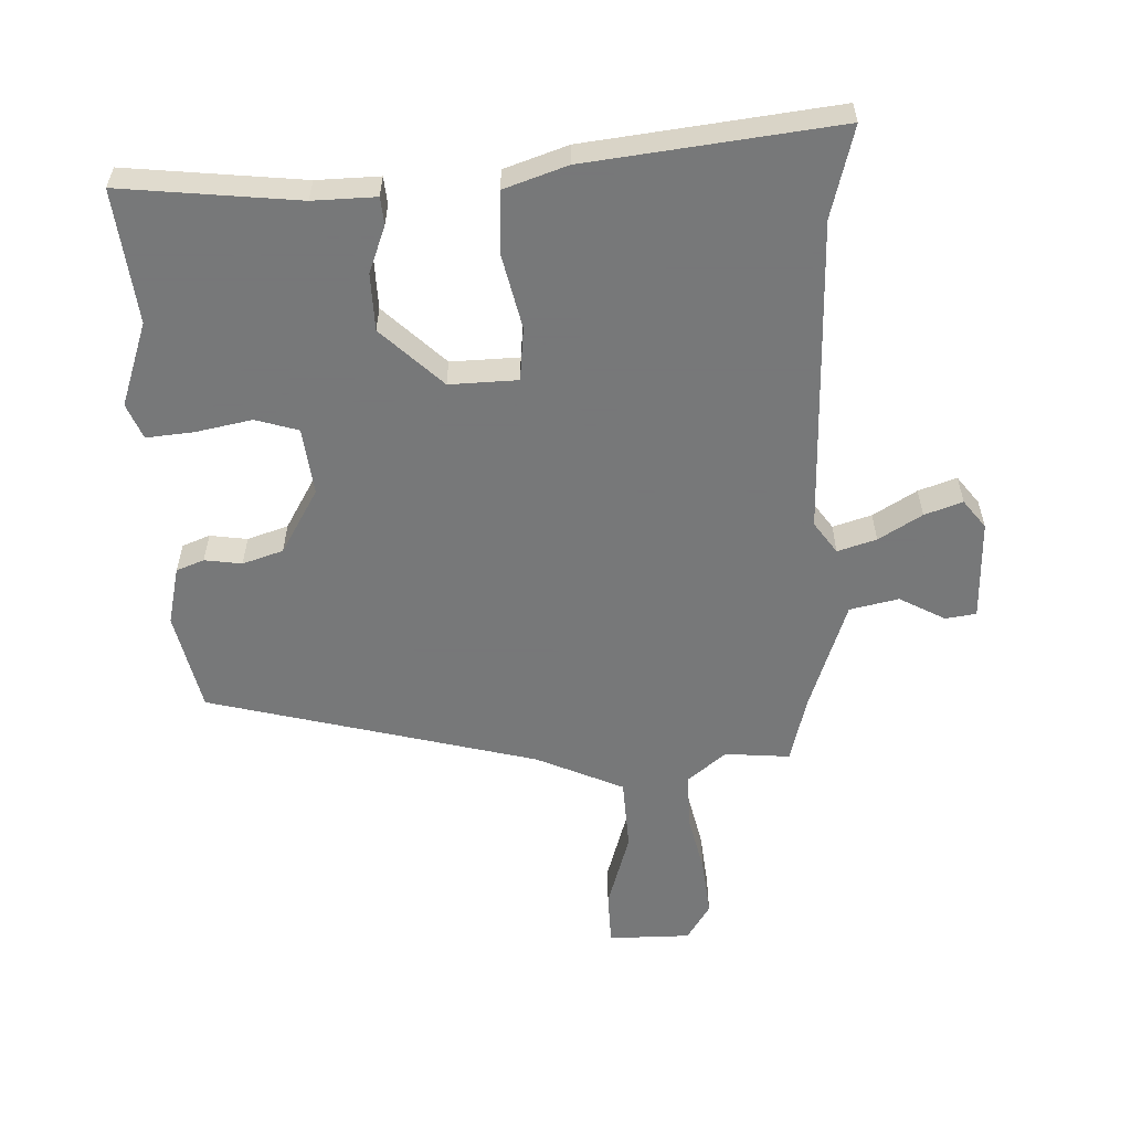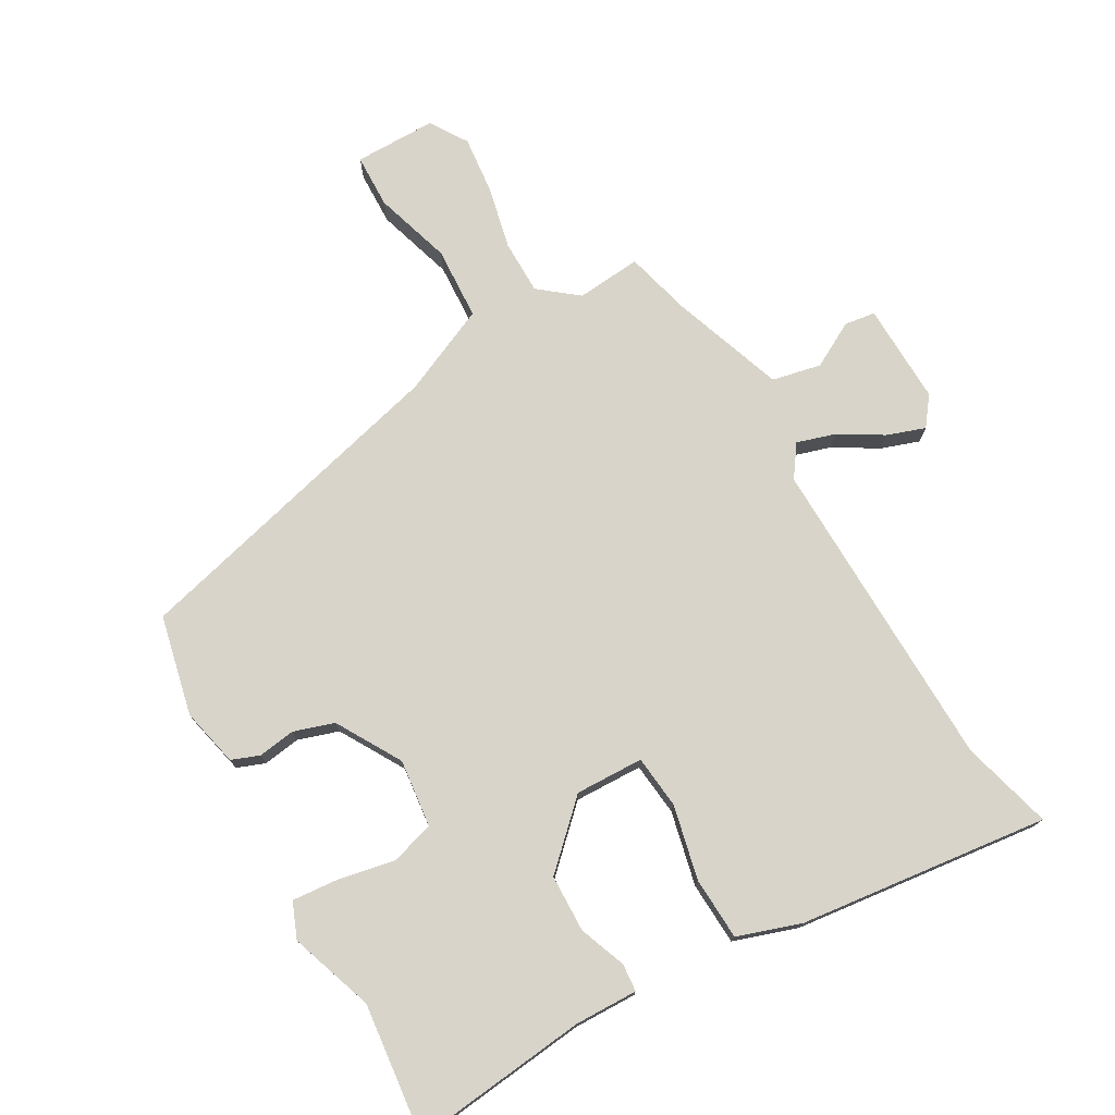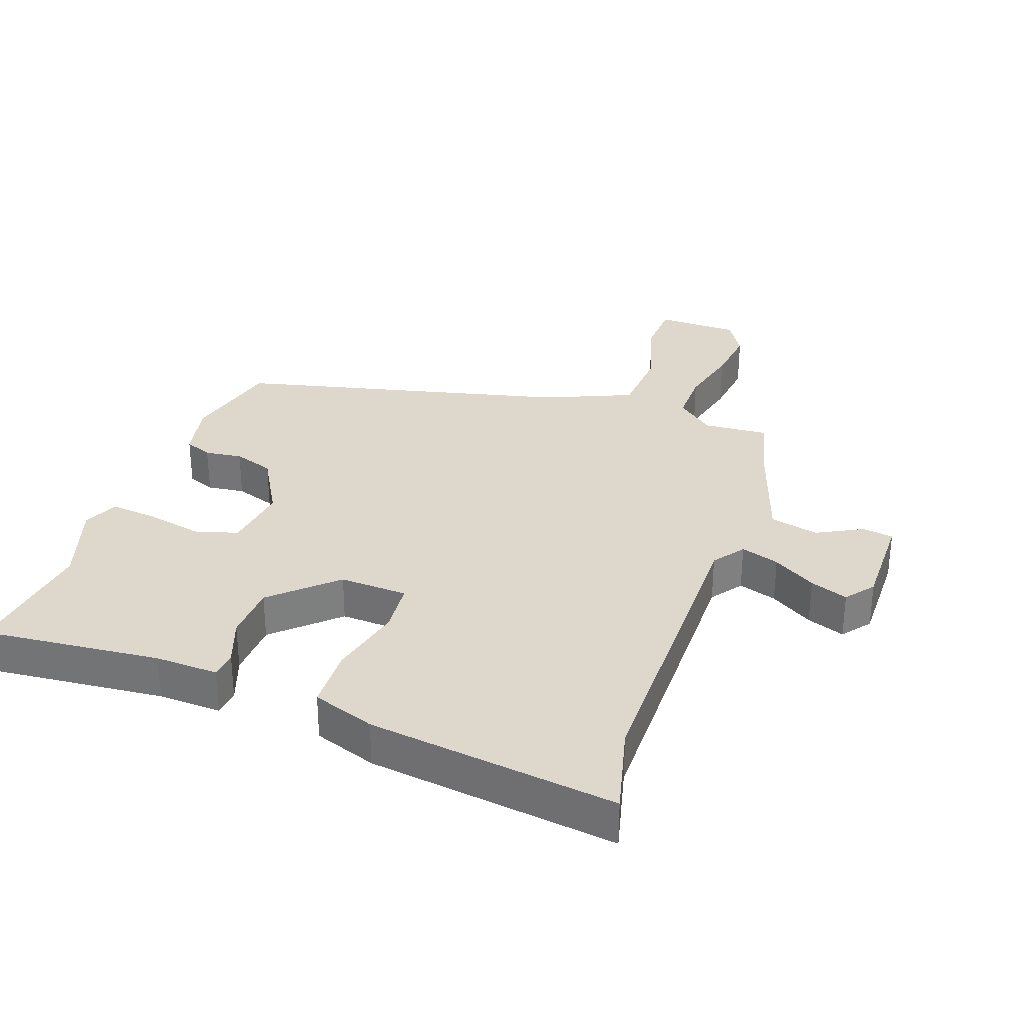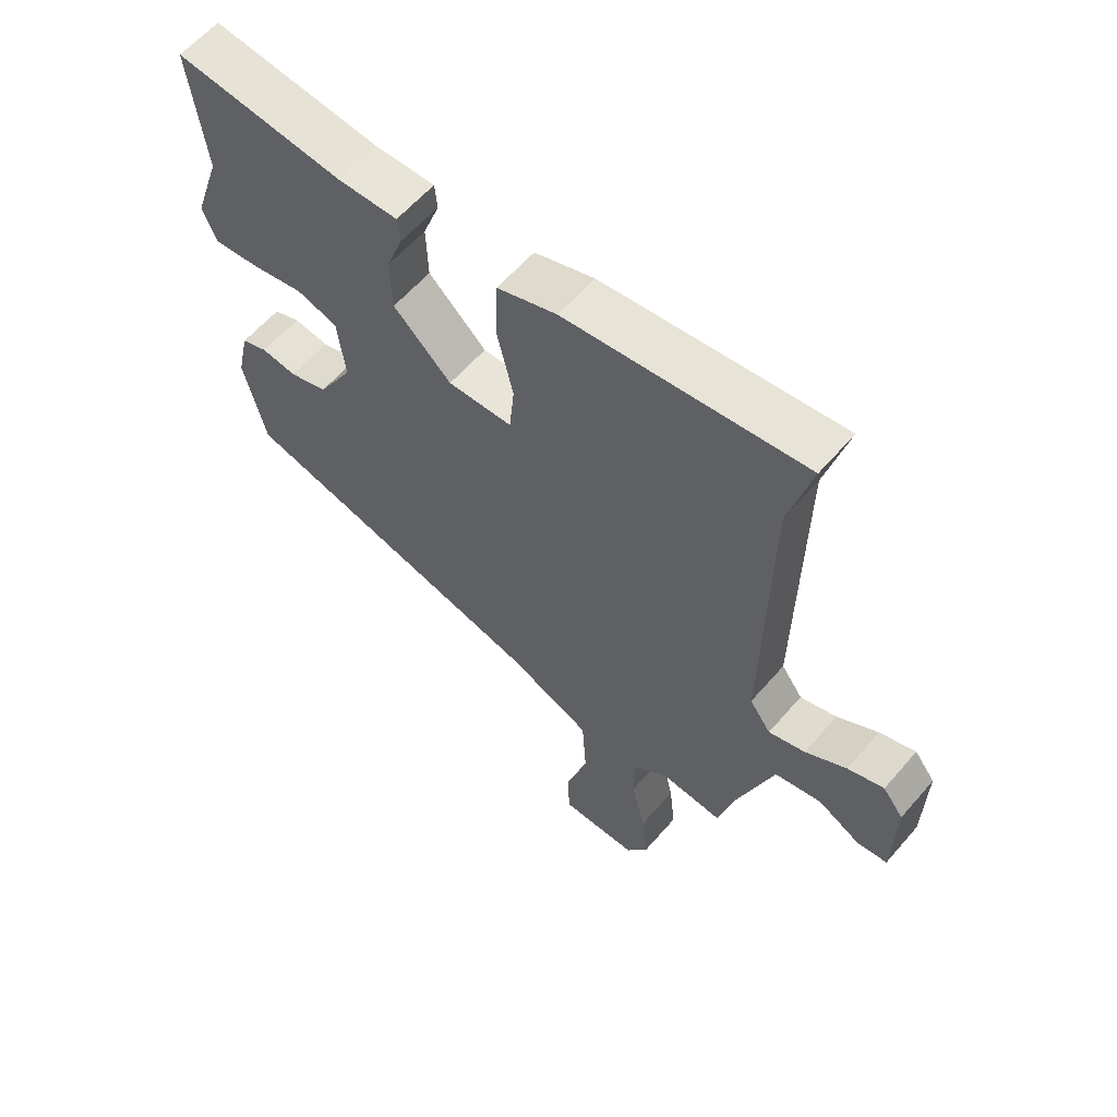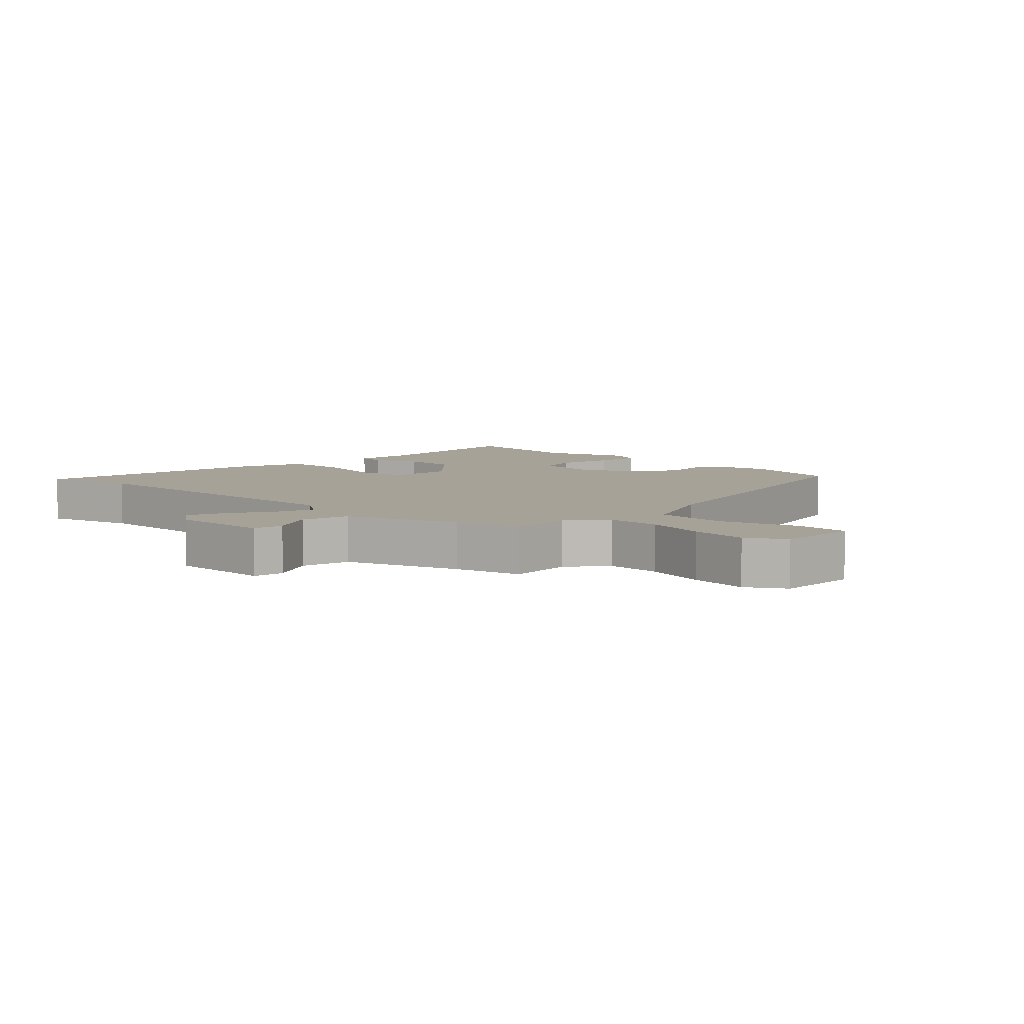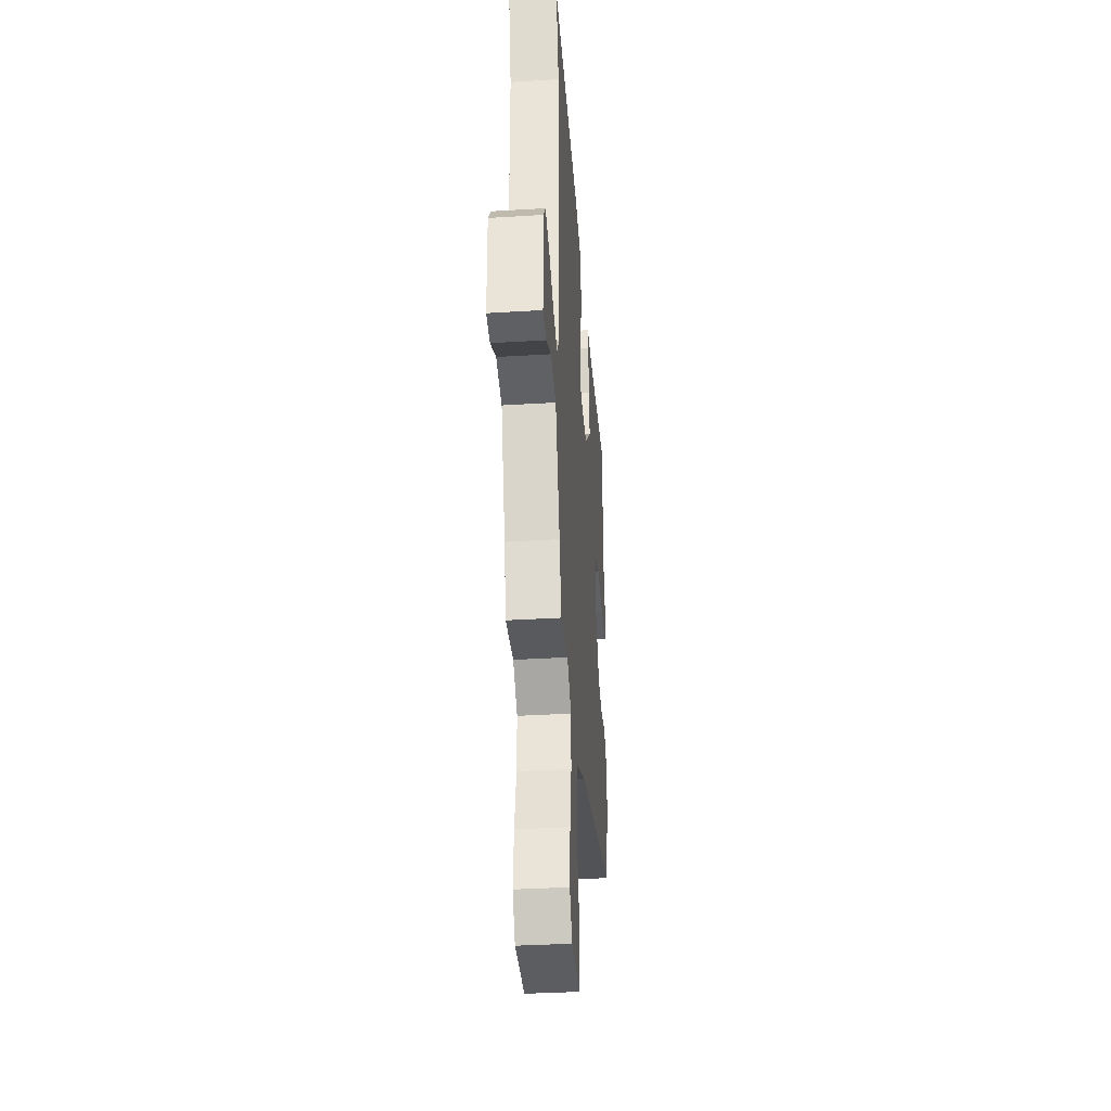
<metadata>
{"format":"obj","ext":"obj","renderer":"f3d","projection":"perspective","resolution":1024,"background":"white","views":[{"elev":-57.3,"azim":1.8,"up":"+Y"},{"elev":75.4,"azim":-30.2,"up":"+Y"},{"elev":31.3,"azim":20.0,"up":"+Y"},{"elev":60.4,"azim":40.6,"up":"+Z"},{"elev":6.6,"azim":134.2,"up":"+Y"},{"elev":-36.1,"azim":94.6,"up":"+Z"}]}
</metadata>
<code>
v -0.464 0.07 -0.343
v -0.5 0.07 -0.188
v -0.48 0.07 -0.097
v -0.437 0.07 -0.08
v -0.379 0.07 -0.088
v -0.316 0.07 -0.067
v -0.258 0.07 0.034
v -0.271 0.07 0.139
v -0.338 0.07 0.159
v -0.426 0.07 0.141
v -0.499 0.07 0.134
v -0.522 0.07 0.189
v -0.478 0.07 0.32
v -0.503 0.07 0.528
v -0.227 0.07 0.5
v -0.129 0.07 0.503
v -0.125 0.07 0.46
v -0.152 0.07 0.387
v -0.149 0.07 0.298
v -0.054 0.07 0.208
v 0.052 0.07 0.212
v 0.06 0.07 0.295
v 0.033 0.07 0.41
v 0.037 0.07 0.508
v 0.135 0.07 0.542
v 0.524 0.07 0.591
v 0.487 0.07 0.449
v 0.48 0.07 -0.045
v 0.515 0.07 -0.094
v 0.575 0.07 -0.075
v 0.642 0.07 -0.034
v 0.701 0.07 -0.013
v 0.735 0.07 -0.057
v 0.732 0.07 -0.214
v 0.684 0.07 -0.221
v 0.613 0.07 -0.183
v 0.537 0.07 -0.2
v 0.477 0.07 -0.375
v 0.451 0.07 -0.478
v 0.35 0.07 -0.47
v 0.291 0.07 -0.518
v 0.291 0.07 -0.602
v 0.314 0.07 -0.7
v 0.324 0.07 -0.79
v 0.288 0.07 -0.848
v 0.16 0.07 -0.849
v 0.157 0.07 -0.765
v 0.193 0.07 -0.644
v 0.186 0.07 -0.531
v 0.049 0.07 -0.471
v -0.464 0 -0.343
v -0.5 0 -0.188
v -0.48 0 -0.097
v -0.437 0 -0.08
v -0.379 0 -0.088
v -0.316 0 -0.067
v -0.258 0 0.034
v -0.271 0 0.139
v -0.338 0 0.159
v -0.426 0 0.141
v -0.499 0 0.134
v -0.522 0 0.189
v -0.478 0 0.32
v -0.503 0 0.528
v -0.227 0 0.5
v -0.129 0 0.503
v -0.125 0 0.46
v -0.152 0 0.387
v -0.149 0 0.298
v -0.054 0 0.208
v 0.052 0 0.212
v 0.06 0 0.295
v 0.033 0 0.41
v 0.037 0 0.508
v 0.135 0 0.542
v 0.524 0 0.591
v 0.487 0 0.449
v 0.48 0 -0.045
v 0.515 0 -0.094
v 0.575 0 -0.075
v 0.642 0 -0.034
v 0.701 0 -0.013
v 0.735 0 -0.057
v 0.732 0 -0.214
v 0.684 0 -0.221
v 0.613 0 -0.183
v 0.537 0 -0.2
v 0.477 0 -0.375
v 0.451 0 -0.478
v 0.35 0 -0.47
v 0.291 0 -0.518
v 0.291 0 -0.602
v 0.314 0 -0.7
v 0.324 0 -0.79
v 0.288 0 -0.848
v 0.16 0 -0.849
v 0.157 0 -0.765
v 0.193 0 -0.644
v 0.186 0 -0.531
v 0.049 0 -0.471
f 46 47 48
f 45 46 48
f 44 45 48
f 43 44 48
f 42 43 48
f 41 42 48 49
f 40 41 49 50
f 38 39 40
f 1 2 3
f 50 1 3
f 40 50 3
f 38 40 3
f 37 38 3
f 34 35 36
f 33 34 36
f 32 33 36
f 31 32 36
f 30 31 36
f 29 30 36 37
f 25 26 27
f 24 25 27
f 23 24 27
f 22 23 27
f 21 22 27 28
f 28 29 37
f 21 28 37
f 20 21 37
f 15 16 17 18
f 15 18 19
f 14 15 19
f 13 14 19
f 12 13 19
f 11 12 19
f 10 11 19
f 9 10 19
f 8 9 19 20
f 3 4 5
f 37 3 5
f 37 5 6
f 7 8 20 37
f 6 7 37
f 98 97 96
f 98 96 95
f 98 95 94
f 98 94 93
f 98 93 92
f 99 98 92 91
f 100 99 91 90
f 90 89 88
f 53 52 51
f 53 51 100
f 53 100 90
f 53 90 88
f 53 88 87
f 86 85 84
f 86 84 83
f 86 83 82
f 86 82 81
f 86 81 80
f 87 86 80 79
f 77 76 75
f 77 75 74
f 77 74 73
f 77 73 72
f 78 77 72 71
f 87 79 78
f 87 78 71
f 87 71 70
f 68 67 66 65
f 69 68 65
f 69 65 64
f 69 64 63
f 69 63 62
f 69 62 61
f 69 61 60
f 69 60 59
f 70 69 59 58
f 55 54 53
f 55 53 87
f 56 55 87
f 87 70 58 57
f 87 57 56
f 1 51 52 2
f 2 52 53 3
f 3 53 54 4
f 4 54 55 5
f 5 55 56 6
f 6 56 57 7
f 7 57 58 8
f 8 58 59 9
f 9 59 60 10
f 10 60 61 11
f 11 61 62 12
f 12 62 63 13
f 13 63 64 14
f 14 64 65 15
f 15 65 66 16
f 16 66 67 17
f 17 67 68 18
f 18 68 69 19
f 19 69 70 20
f 20 70 71 21
f 21 71 72 22
f 22 72 73 23
f 23 73 74 24
f 24 74 75 25
f 25 75 76 26
f 26 76 77 27
f 27 77 78 28
f 28 78 79 29
f 29 79 80 30
f 30 80 81 31
f 31 81 82 32
f 32 82 83 33
f 33 83 84 34
f 34 84 85 35
f 35 85 86 36
f 36 86 87 37
f 37 87 88 38
f 38 88 89 39
f 39 89 90 40
f 40 90 91 41
f 41 91 92 42
f 42 92 93 43
f 43 93 94 44
f 44 94 95 45
f 45 95 96 46
f 46 96 97 47
f 47 97 98 48
f 48 98 99 49
f 49 99 100 50
f 50 100 51 1

</code>
